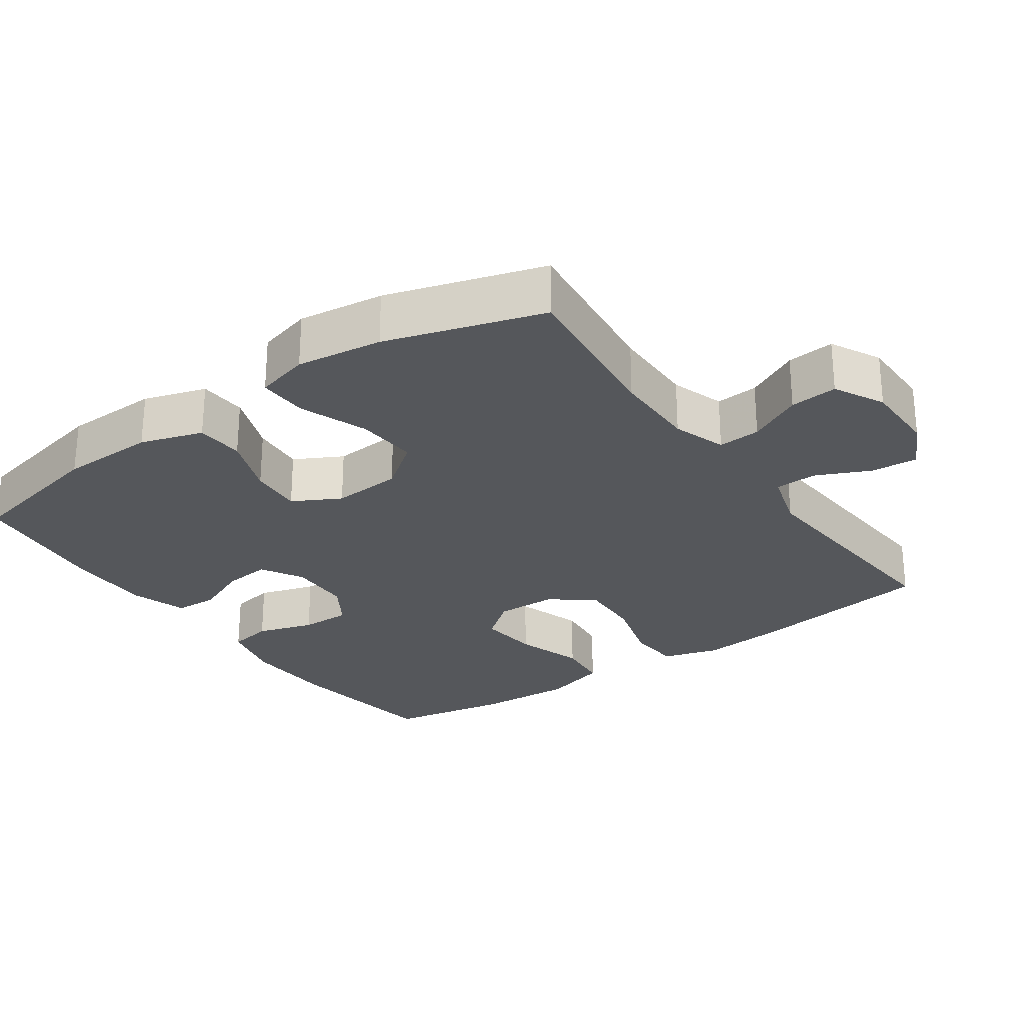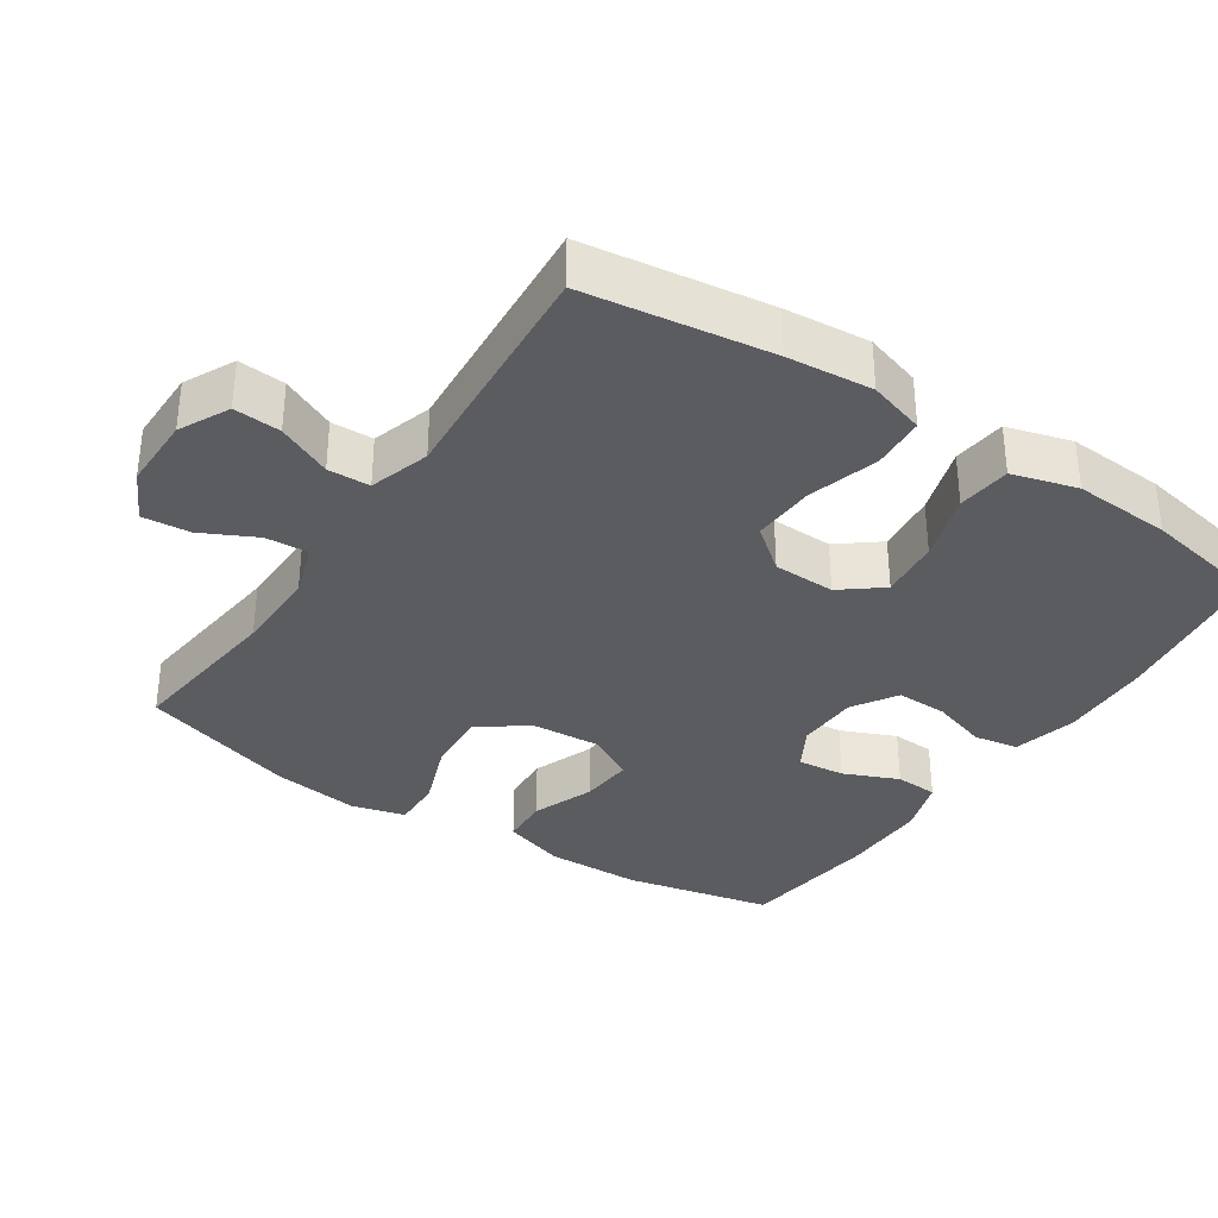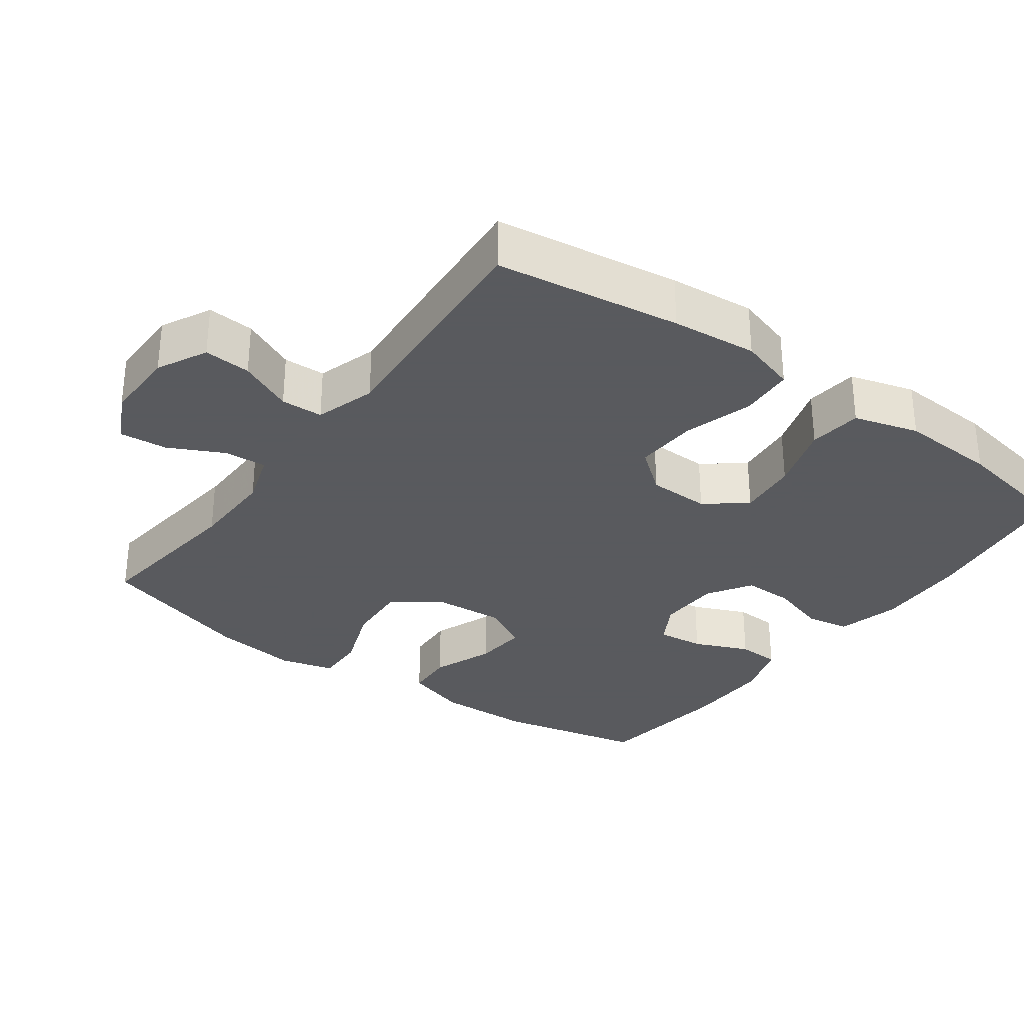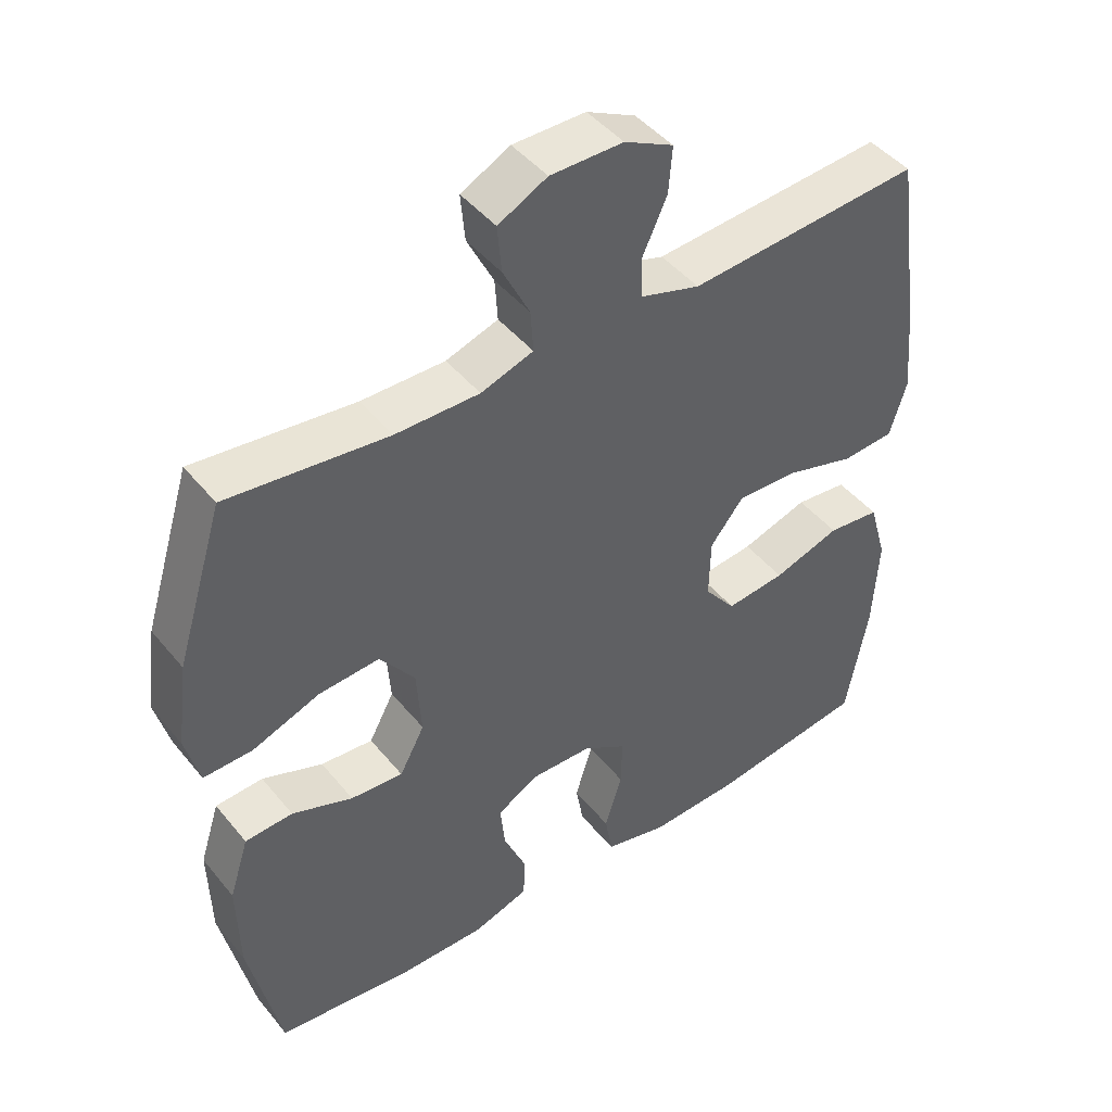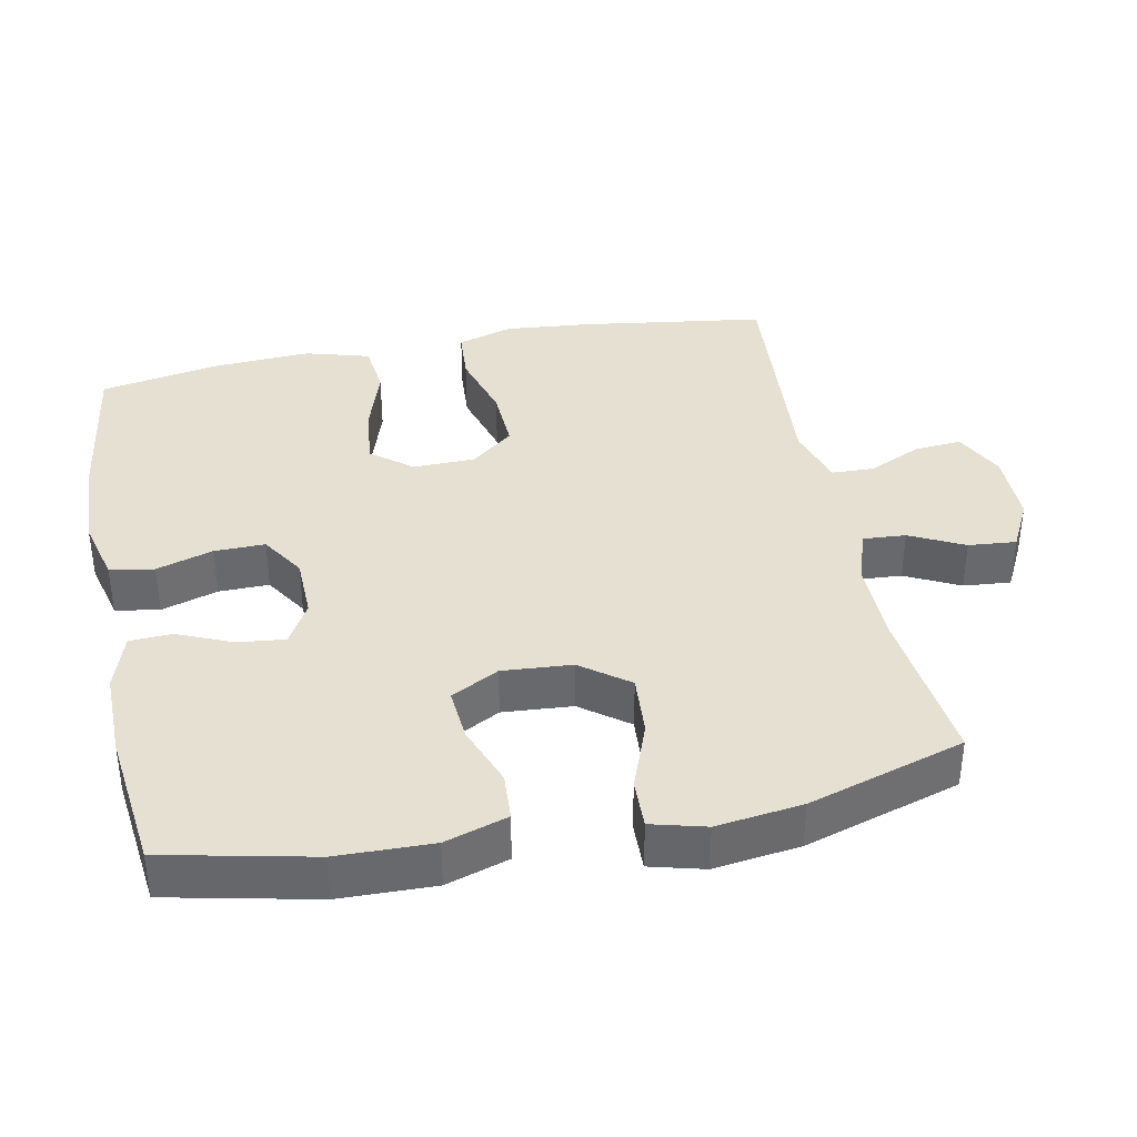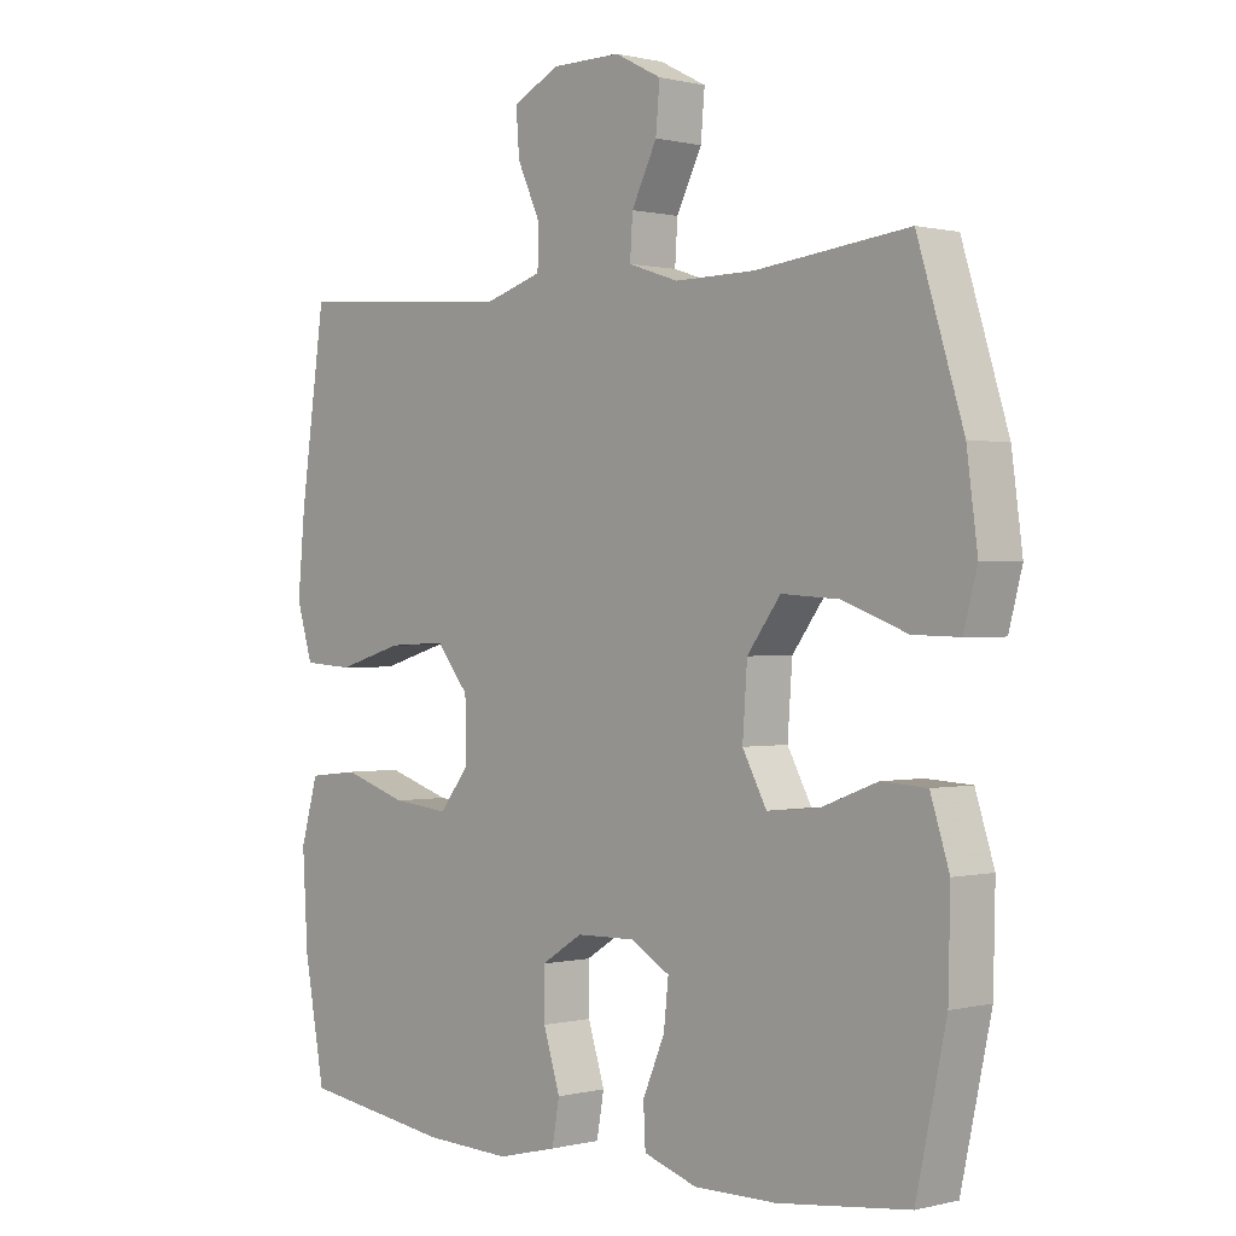
<metadata>
{"format":"obj","ext":"obj","renderer":"f3d","projection":"perspective","resolution":1024,"background":"white","views":[{"elev":-26.8,"azim":-54.8,"up":"+Y"},{"elev":-34.5,"azim":56.3,"up":"+Y"},{"elev":-31.2,"azim":53.9,"up":"+Y"},{"elev":45.3,"azim":-36.5,"up":"+Z"},{"elev":37.7,"azim":-101.3,"up":"+Y"},{"elev":0.3,"azim":-132.7,"up":"+Z"}]}
</metadata>
<code>
v -0.5 0.07 -0.5
v -0.545 0.07 -0.292
v -0.548 0.07 -0.158
v -0.52 0.07 -0.07
v -0.452 0.07 -0.066
v -0.365 0.07 -0.099
v -0.29 0.07 -0.105
v -0.254 0.07 -0.038
v -0.261 0.07 0.06
v -0.311 0.07 0.127
v -0.398 0.07 0.121
v -0.494 0.07 0.085
v -0.564 0.07 0.083
v -0.584 0.07 0.159
v -0.568 0.07 0.28
v -0.5 0.07 0.5
v -0.271 0.07 0.474
v -0.151 0.07 0.473
v -0.076 0.07 0.498
v -0.08 0.07 0.558
v -0.118 0.07 0.634
v -0.124 0.07 0.701
v -0.054 0.07 0.737
v 0.05 0.07 0.737
v 0.12 0.07 0.702
v 0.115 0.07 0.636
v 0.08 0.07 0.56
v 0.082 0.07 0.501
v 0.167 0.07 0.475
v 0.5 0.07 0.5
v 0.537 0.07 0.24
v 0.548 0.07 0.12
v 0.524 0.07 0.041
v 0.449 0.07 0.036
v 0.35 0.07 0.065
v 0.262 0.07 0.069
v 0.214 0.07 0.009
v 0.212 0.07 -0.078
v 0.257 0.07 -0.135
v 0.342 0.07 -0.126
v 0.438 0.07 -0.095
v 0.513 0.07 -0.103
v 0.539 0.07 -0.194
v 0.531 0.07 -0.331
v 0.5 0.07 -0.5
v 0.275 0.07 -0.532
v 0.145 0.07 -0.537
v 0.056 0.07 -0.515
v 0.045 0.07 -0.453
v 0.07 0.07 -0.373
v 0.071 0.07 -0.302
v 0.009 0.07 -0.263
v -0.079 0.07 -0.261
v -0.138 0.07 -0.295
v -0.131 0.07 -0.361
v -0.098 0.07 -0.438
v -0.101 0.07 -0.498
v -0.181 0.07 -0.524
v -0.304 0.07 -0.523
v -0.5 0 -0.5
v -0.545 0 -0.292
v -0.548 0 -0.158
v -0.52 0 -0.07
v -0.452 0 -0.066
v -0.365 0 -0.099
v -0.29 0 -0.105
v -0.254 0 -0.038
v -0.261 0 0.06
v -0.311 0 0.127
v -0.398 0 0.121
v -0.494 0 0.085
v -0.564 0 0.083
v -0.584 0 0.159
v -0.568 0 0.28
v -0.5 0 0.5
v -0.271 0 0.474
v -0.151 0 0.473
v -0.076 0 0.498
v -0.08 0 0.558
v -0.118 0 0.634
v -0.124 0 0.701
v -0.054 0 0.737
v 0.05 0 0.737
v 0.12 0 0.702
v 0.115 0 0.636
v 0.08 0 0.56
v 0.082 0 0.501
v 0.167 0 0.475
v 0.5 0 0.5
v 0.537 0 0.24
v 0.548 0 0.12
v 0.524 0 0.041
v 0.449 0 0.036
v 0.35 0 0.065
v 0.262 0 0.069
v 0.214 0 0.009
v 0.212 0 -0.078
v 0.257 0 -0.135
v 0.342 0 -0.126
v 0.438 0 -0.095
v 0.513 0 -0.103
v 0.539 0 -0.194
v 0.531 0 -0.331
v 0.5 0 -0.5
v 0.275 0 -0.532
v 0.145 0 -0.537
v 0.056 0 -0.515
v 0.045 0 -0.453
v 0.07 0 -0.373
v 0.071 0 -0.302
v 0.009 0 -0.263
v -0.079 0 -0.261
v -0.138 0 -0.295
v -0.131 0 -0.361
v -0.098 0 -0.438
v -0.101 0 -0.498
v -0.181 0 -0.524
v -0.304 0 -0.523
f 4 5 6
f 3 4 6
f 2 3 6
f 1 2 6
f 59 1 6
f 58 59 6
f 57 58 6
f 56 57 6
f 55 56 6
f 54 55 6 7
f 53 54 7 8
f 52 53 8 9
f 51 52 9 10
f 48 49 50
f 47 48 50
f 46 47 50
f 45 46 50
f 44 45 50
f 43 44 50
f 42 43 50
f 41 42 50
f 40 41 50
f 39 40 50 51
f 38 39 51 10
f 33 34 35
f 32 33 35
f 31 32 35
f 30 31 35
f 29 30 35
f 28 29 35 36
f 25 26 27
f 24 25 27
f 23 24 27
f 22 23 27
f 21 22 27
f 20 21 27
f 19 20 27 28
f 28 36 37
f 19 28 37
f 18 19 37
f 15 16 17
f 14 15 17
f 13 14 17
f 12 13 17
f 11 12 17
f 10 11 17 18
f 10 18 37 38
f 65 64 63
f 65 63 62
f 65 62 61
f 65 61 60
f 65 60 118
f 65 118 117
f 65 117 116
f 65 116 115
f 65 115 114
f 66 65 114 113
f 67 66 113 112
f 68 67 112 111
f 69 68 111 110
f 109 108 107
f 109 107 106
f 109 106 105
f 109 105 104
f 109 104 103
f 109 103 102
f 109 102 101
f 109 101 100
f 109 100 99
f 110 109 99 98
f 69 110 98 97
f 94 93 92
f 94 92 91
f 94 91 90
f 94 90 89
f 94 89 88
f 95 94 88 87
f 86 85 84
f 86 84 83
f 86 83 82
f 86 82 81
f 86 81 80
f 86 80 79
f 87 86 79 78
f 96 95 87
f 96 87 78
f 96 78 77
f 76 75 74
f 76 74 73
f 76 73 72
f 76 72 71
f 76 71 70
f 77 76 70 69
f 97 96 77 69
f 1 60 61 2
f 2 61 62 3
f 3 62 63 4
f 4 63 64 5
f 5 64 65 6
f 6 65 66 7
f 7 66 67 8
f 8 67 68 9
f 9 68 69 10
f 10 69 70 11
f 11 70 71 12
f 12 71 72 13
f 13 72 73 14
f 14 73 74 15
f 15 74 75 16
f 16 75 76 17
f 17 76 77 18
f 18 77 78 19
f 19 78 79 20
f 20 79 80 21
f 21 80 81 22
f 22 81 82 23
f 23 82 83 24
f 24 83 84 25
f 25 84 85 26
f 26 85 86 27
f 27 86 87 28
f 28 87 88 29
f 29 88 89 30
f 30 89 90 31
f 31 90 91 32
f 32 91 92 33
f 33 92 93 34
f 34 93 94 35
f 35 94 95 36
f 36 95 96 37
f 37 96 97 38
f 38 97 98 39
f 39 98 99 40
f 40 99 100 41
f 41 100 101 42
f 42 101 102 43
f 43 102 103 44
f 44 103 104 45
f 45 104 105 46
f 46 105 106 47
f 47 106 107 48
f 48 107 108 49
f 49 108 109 50
f 50 109 110 51
f 51 110 111 52
f 52 111 112 53
f 53 112 113 54
f 54 113 114 55
f 55 114 115 56
f 56 115 116 57
f 57 116 117 58
f 58 117 118 59
f 59 118 60 1

</code>
